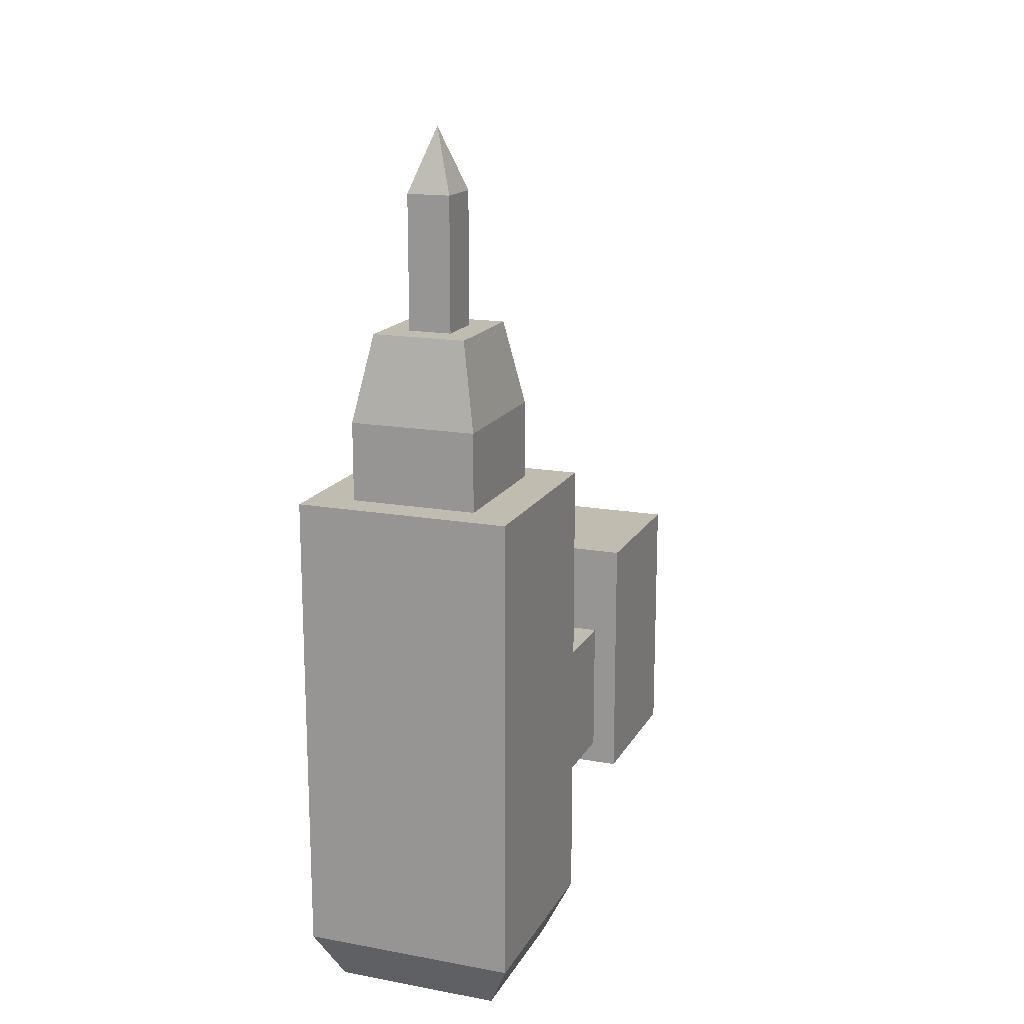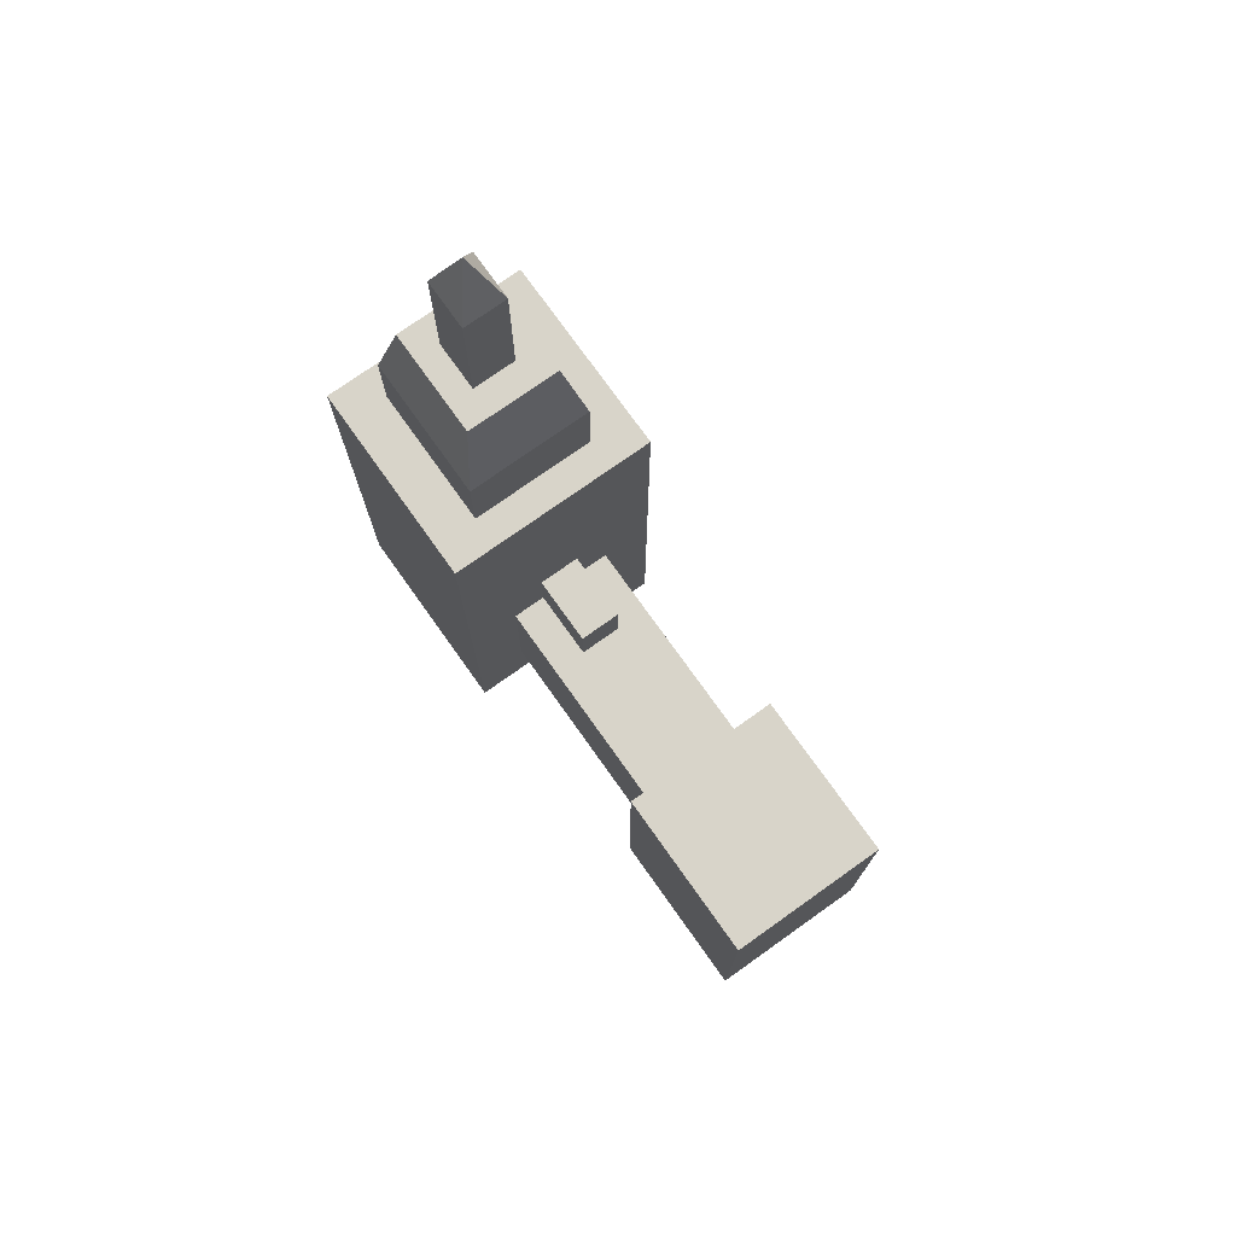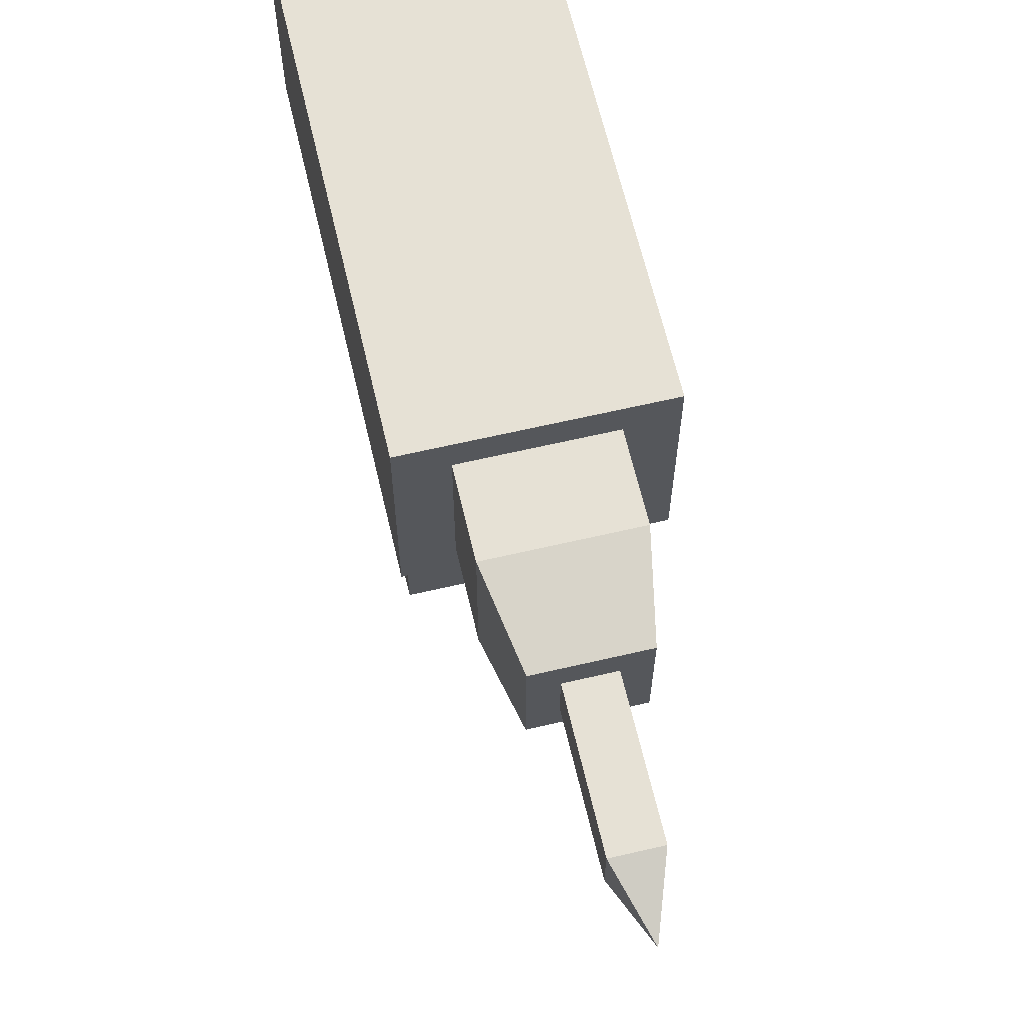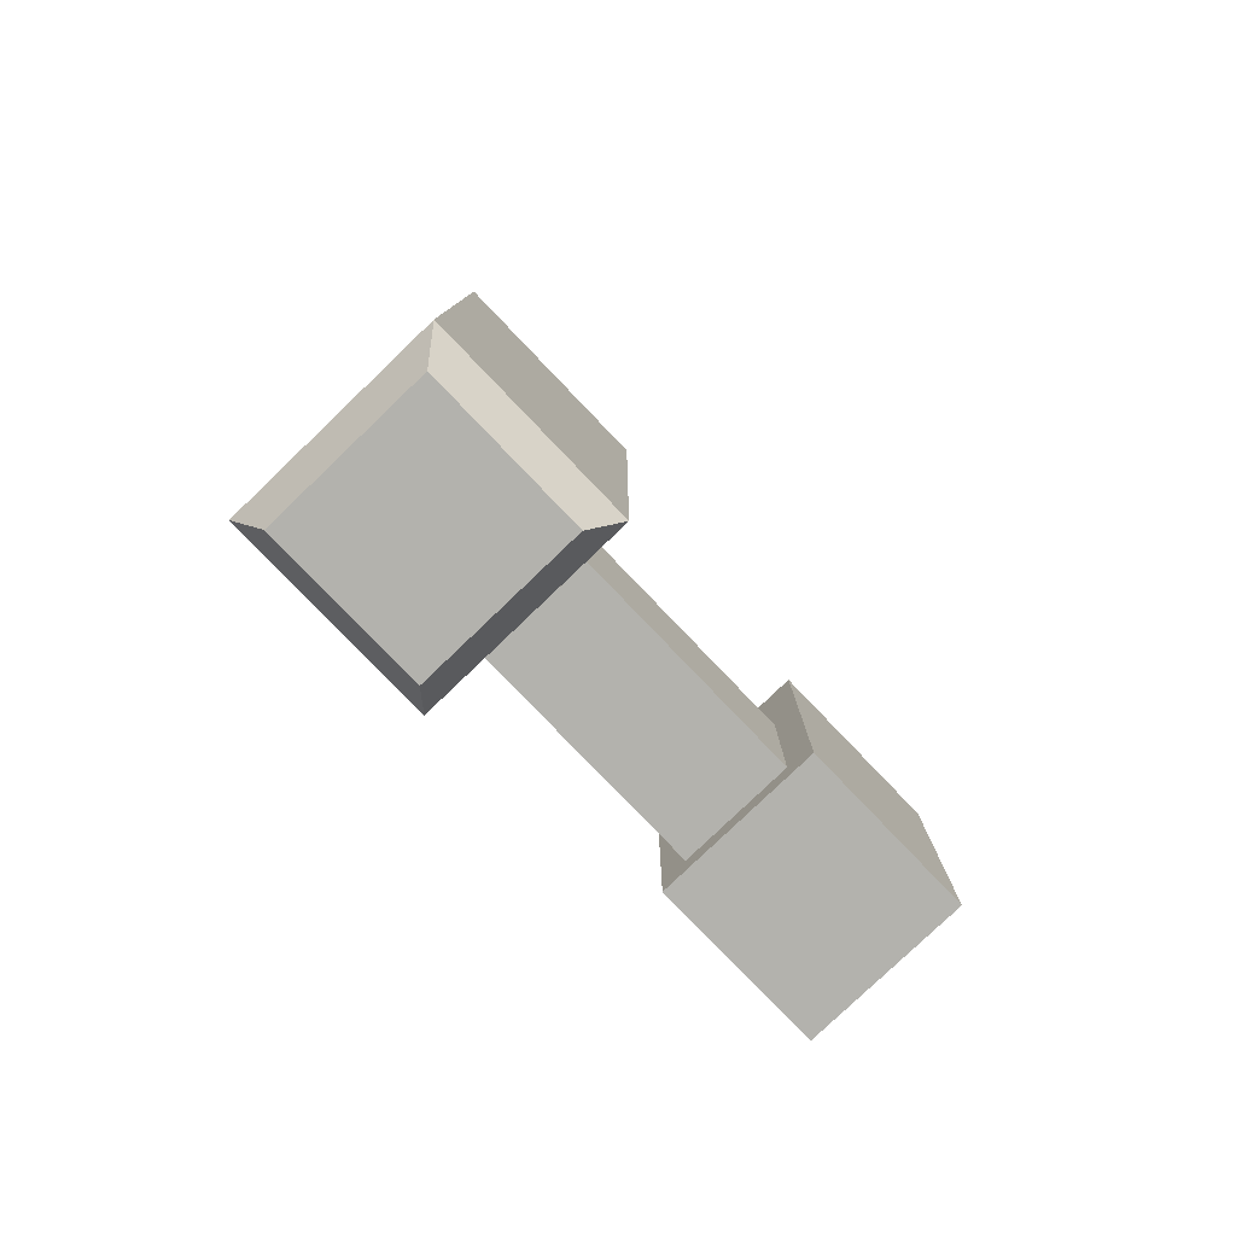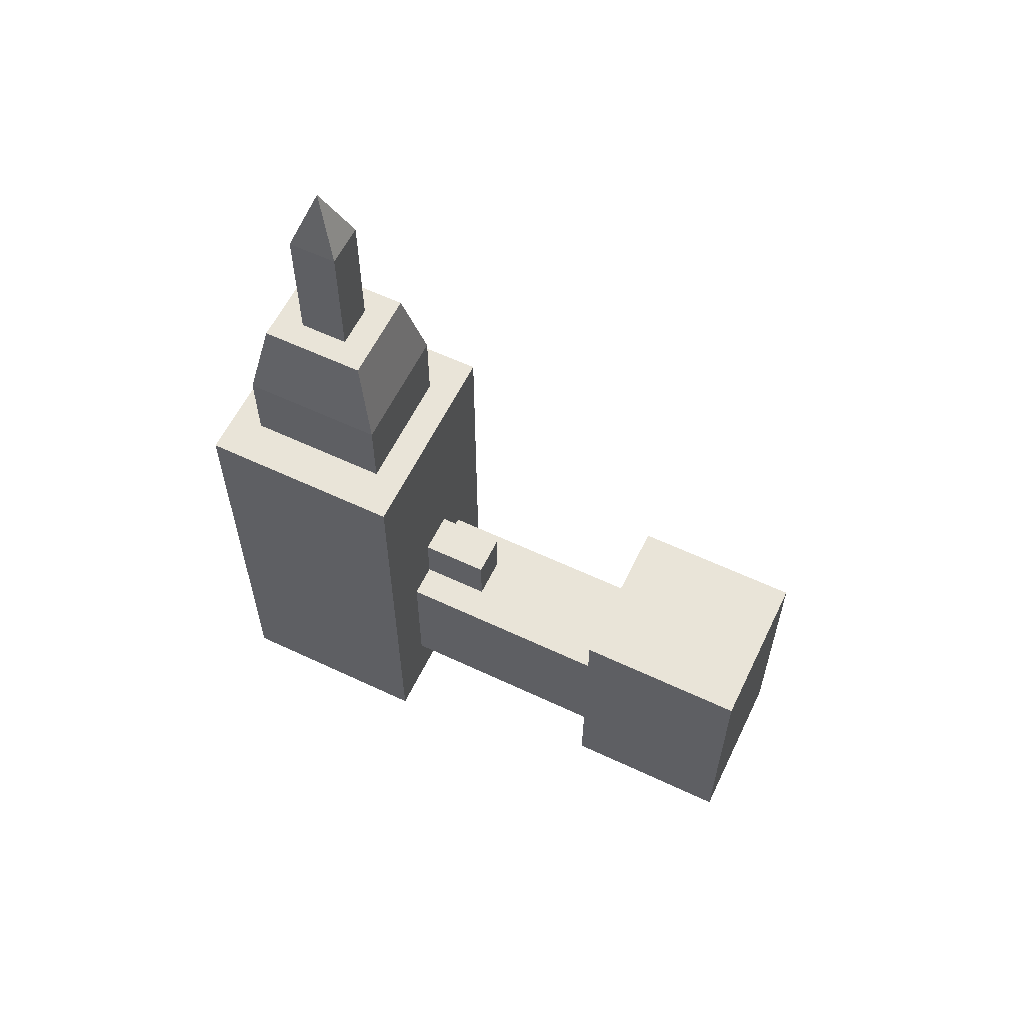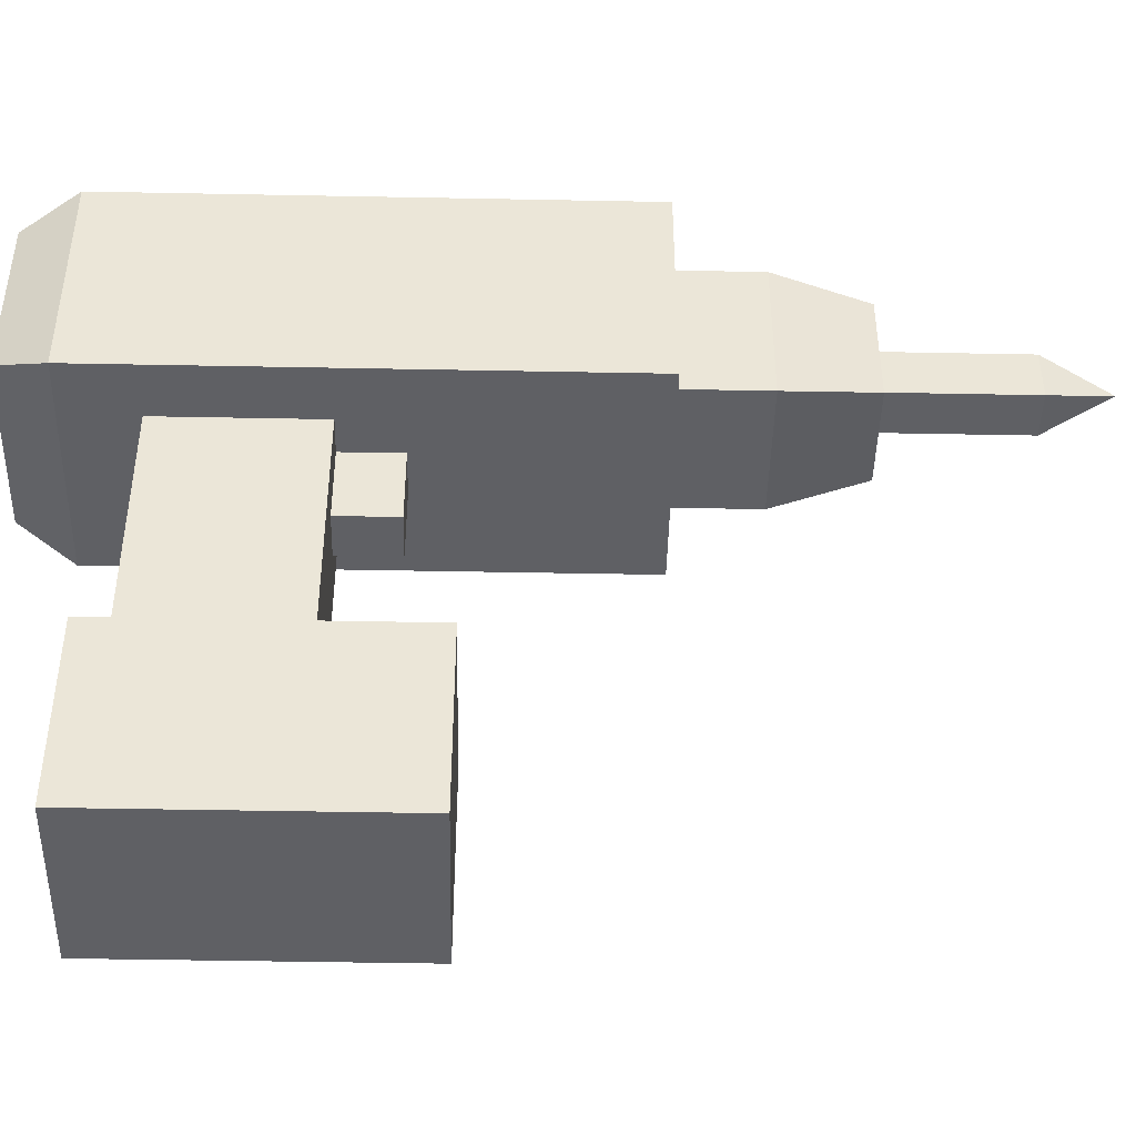
<metadata>
{"format":"obj","ext":"obj","renderer":"f3d","projection":"perspective","resolution":1024,"background":"white","views":[{"elev":16.3,"azim":-159.5,"up":"+Z"},{"elev":75.1,"azim":-35.4,"up":"+Z"},{"elev":64.6,"azim":-13.2,"up":"+Y"},{"elev":-79.4,"azim":-136.2,"up":"+Z"},{"elev":59.8,"azim":-64.2,"up":"+Z"},{"elev":-44.6,"azim":-91.3,"up":"+Y"}]}
</metadata>
<code>
v -8.324 12.39 -44.11
v -8.324 28.42 -44.11
v 8.324 28.42 -44.11
v 8.324 12.39 -44.11
v -6.133 14.42 -44.11
v -6.133 26.39 -44.11
v 6.133 26.39 -44.11
v 6.133 14.42 -44.11
v 0.8703 14.42 -44.11
v 0.8703 26.39 -44.11
v -0.9372 26.39 -44.11
v -0.9372 14.42 -44.11
v -4.188 14.42 -44.11
v -4.188 26.39 -44.11
v 4.188 14.42 -44.11
v 4.188 26.39 -44.11
v -5.547 -13.59 -17.93
v 5.547 -13.59 -17.93
v -10.77 30.78 8.118
v 10.77 30.78 8.118
v -10.77 30.78 -39.12
v 10.77 30.78 -39.12
v -5.547 -13.59 -32.5
v 5.547 -13.59 -32.5
v -10.77 10.03 8.118
v -10.77 10.03 -39.12
v 10.77 10.03 -39.12
v 10.77 10.03 8.118
v 6.355 13.23 8.118
v -6.355 13.23 8.118
v 6.355 27.58 8.118
v -6.355 27.58 8.118
v 6.355 13.23 15.97
v -6.355 13.23 15.97
v 6.355 27.58 15.97
v -6.355 27.58 15.97
v 4.717 15.08 24.53
v -4.717 15.08 24.53
v 4.717 25.73 24.53
v -4.717 25.73 24.53
v 2.173 17.95 24.53
v -2.173 17.95 24.53
v 2.173 22.86 24.53
v -2.173 22.86 24.53
v 2.173 17.95 37.83
v -2.173 17.95 37.83
v 2.173 22.86 37.83
v -2.173 22.86 37.83
v -8.165 -13.59 -34.97
v 8.165 -13.59 -34.97
v 8.165 -13.59 -7.922
v -8.165 -13.59 -7.922
v -8.165 -30.78 -34.97
v 8.165 -30.78 -34.97
v 8.165 -30.78 -7.922
v -8.165 -30.78 -7.922
v 5.547 10.03 -17.93
v -5.547 10.03 -17.93
v -5.547 10.03 -32.5
v 5.547 10.03 -32.5
v 8.165 -17.58 -7.922
v 8.165 -17.58 -34.97
v -8.165 -17.58 -34.97
v -8.165 -17.58 -7.922
v -2.151 2.992 -17.93
v 2.151 2.992 -17.93
v 2.151 10.03 -17.93
v -2.151 10.03 -17.93
v -2.151 2.992 -12.45
v 2.151 2.992 -12.45
v 2.151 10.03 -12.45
v -2.151 10.03 -12.45
v 10.77 28.08 -32.13
v 10.77 23.83 -32.13
v 10.77 28.08 -17.88
v 10.77 23.83 -17.88
v 0.000183 20.4 44.11
f 15 16 7 8
f 1 2 6 5
f 2 3 7 16 10 11 14 6
f 3 4 8 7
f 4 1 5 13 12 9 15 8
f 13 14 11 12
f 12 11 10 9
f 5 6 14 13
f 10 16 15 9
f 71 72 69 70
f 23 59 60 24
f 56 53 54 55
f 18 24 60 57
f 23 17 58 59
f 26 25 19 21
f 21 19 20 22
f 74 73 75 76
f 47 77 45
f 30 25 28 29
f 28 20 31 29
f 19 32 31 20
f 19 25 30 32
f 34 30 29 33
f 29 31 35 33
f 32 36 35 31
f 32 30 34 36
f 38 34 33 37
f 33 35 39 37
f 36 40 39 35
f 36 34 38 40
f 42 38 37 41
f 37 39 43 41
f 40 44 43 39
f 40 38 42 44
f 46 42 41 45
f 41 43 47 45
f 44 48 47 43
f 44 42 46 48
f 49 23 24 50
f 24 18 51 50
f 17 52 51 18
f 17 23 49 52
f 63 49 50 62
f 50 51 61 62
f 52 64 61 51
f 52 49 63 64
f 59 58 25 26
f 60 27 28 57
f 59 26 27 60
f 25 58 57 28
f 22 27 4 3
f 26 1 4 27
f 1 26 21 2
f 2 21 22 3
f 62 61 55 54
f 53 63 62 54
f 64 63 53 56
f 64 56 55 61
f 65 17 18 66
f 18 57 67 66
f 58 17 65 68
f 69 65 66 70
f 66 67 71 70
f 68 65 69 72
f 27 22 73 74
f 22 20 75 73
f 20 28 76 75
f 28 27 74 76
f 77 46 45
f 48 77 47
f 48 46 77

</code>
